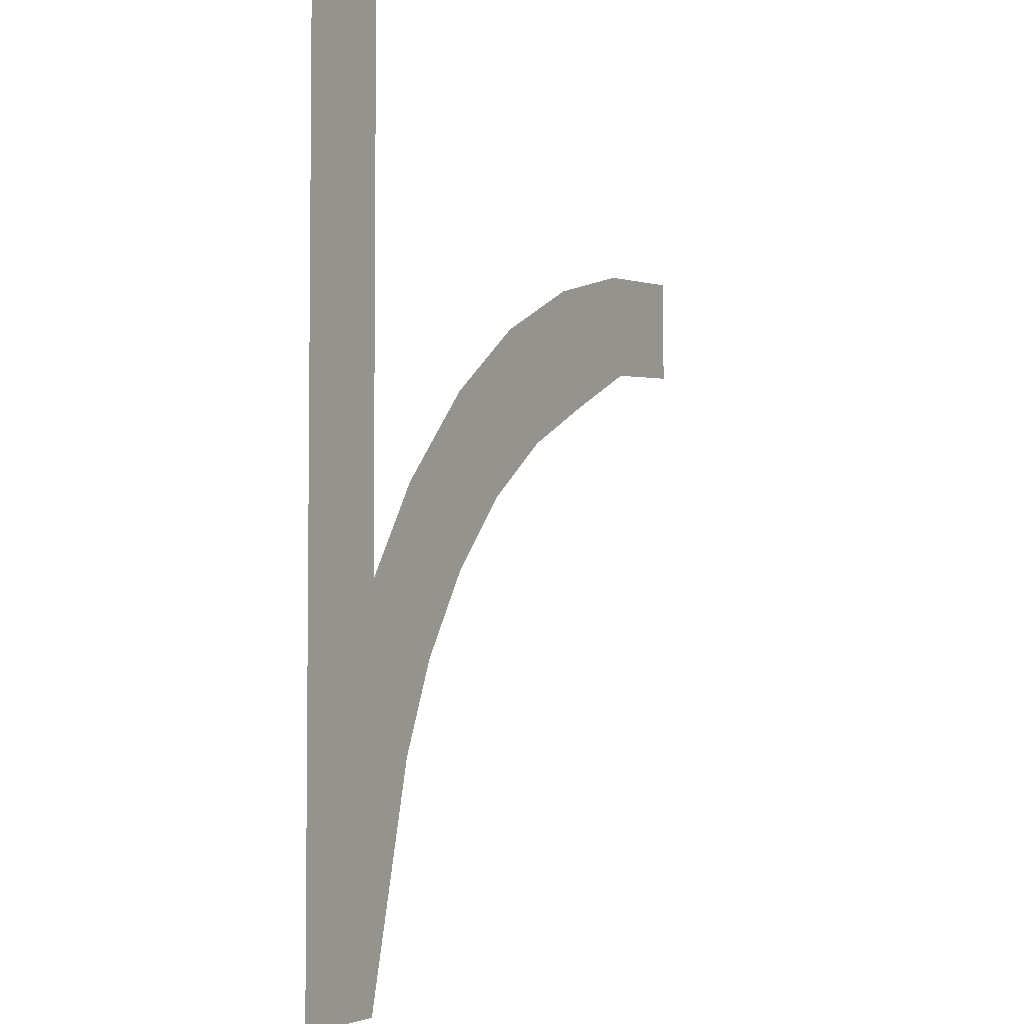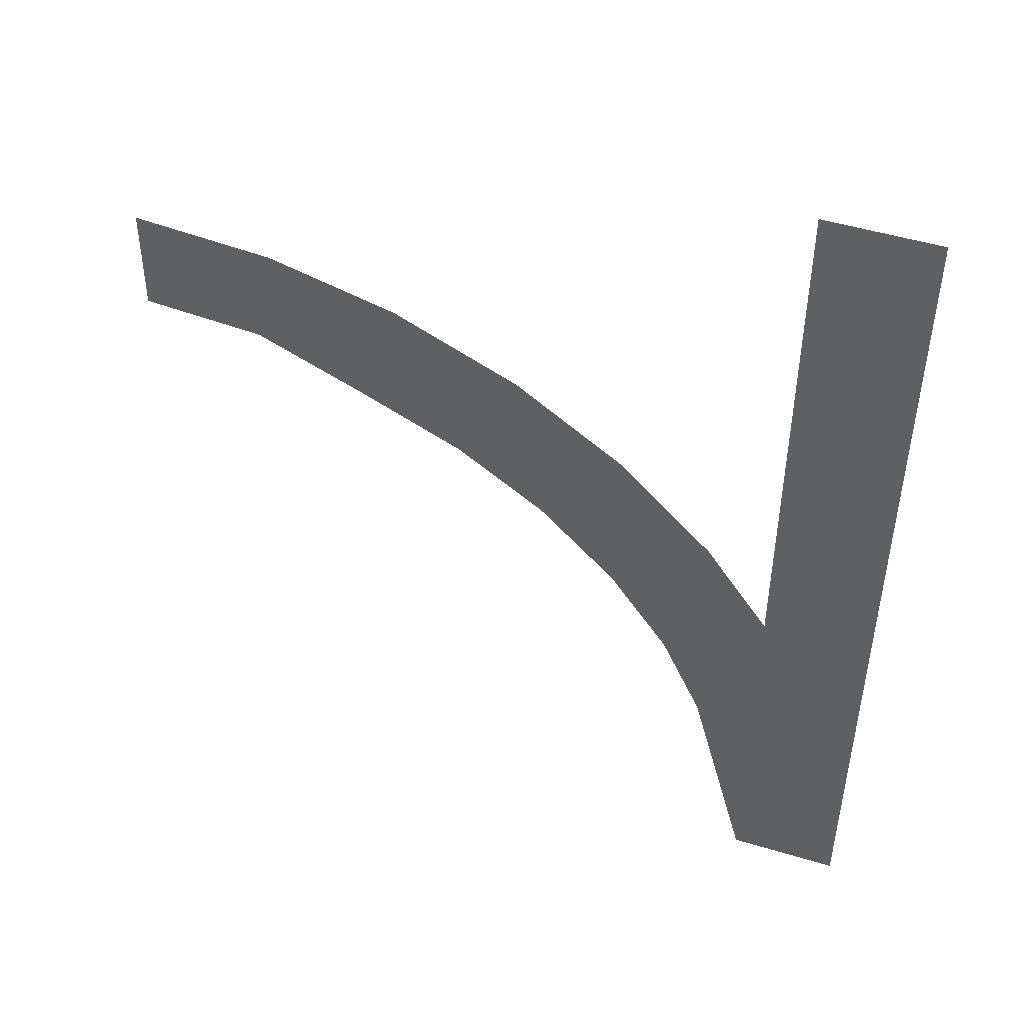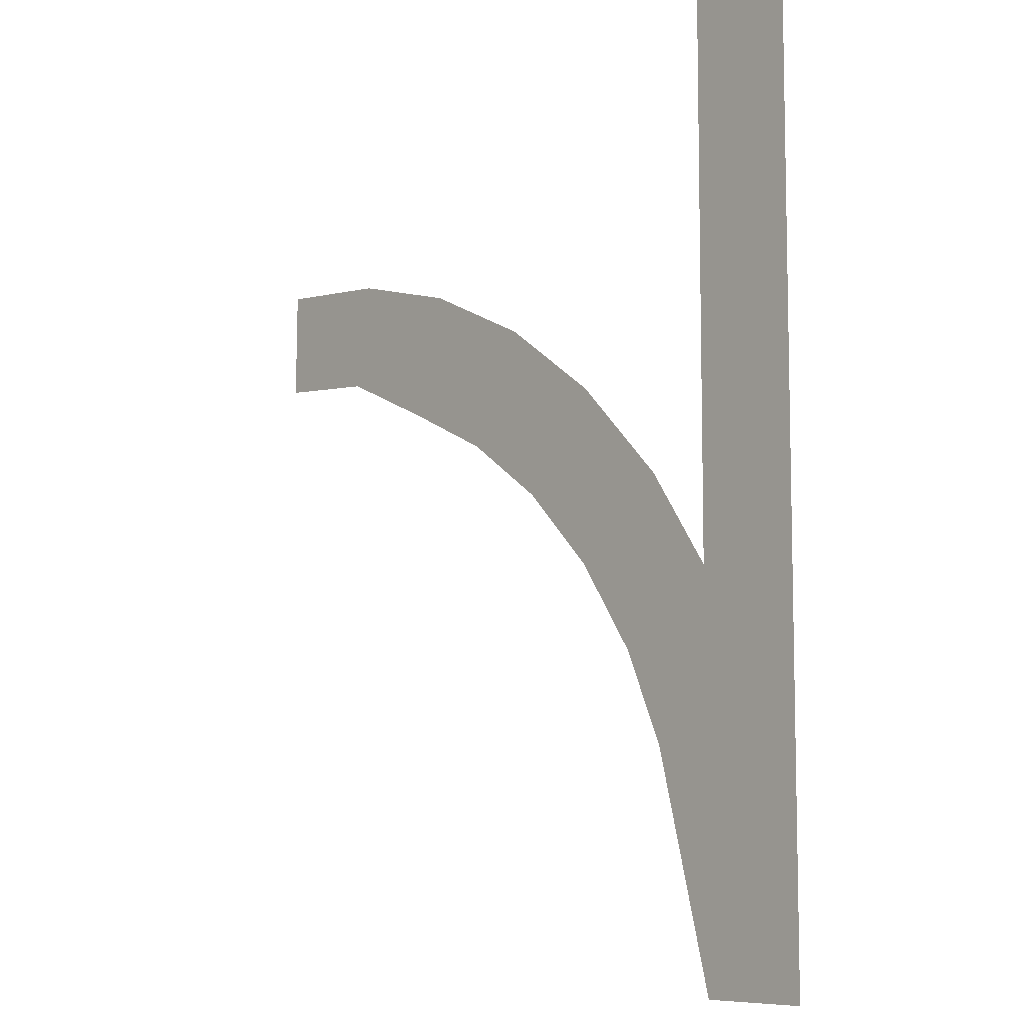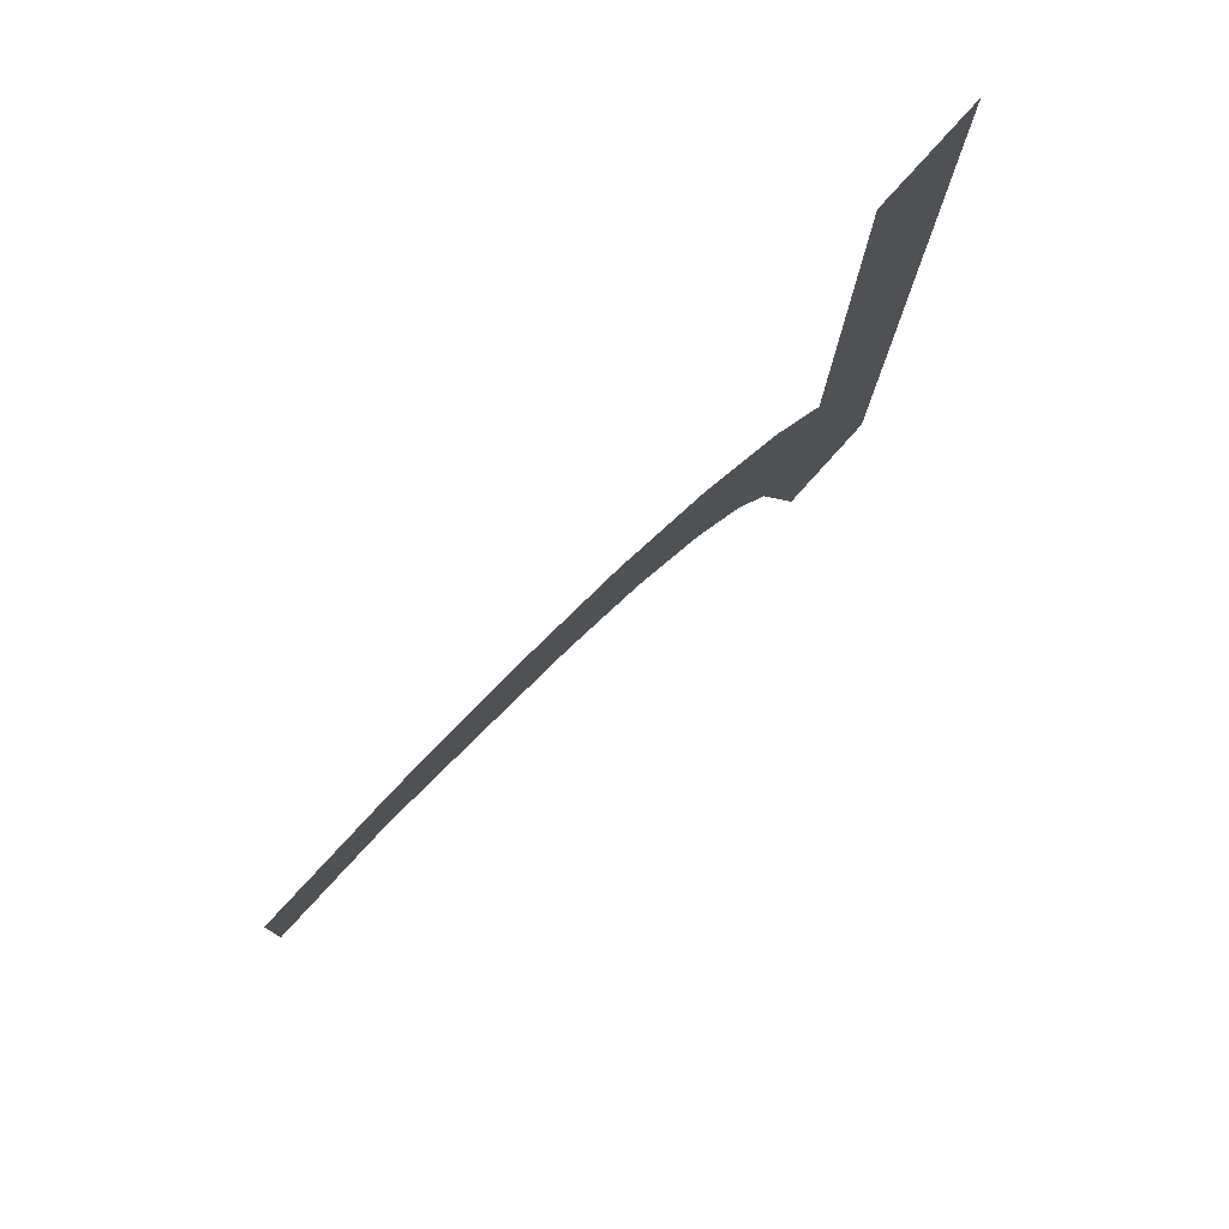
<metadata>
{"format":"obj","ext":"obj","renderer":"f3d","projection":"perspective","resolution":1024,"background":"white","views":[{"elev":-4.0,"azim":-62.3,"up":"+Z"},{"elev":48.9,"azim":-161.4,"up":"+Z"},{"elev":-8.1,"azim":-130.8,"up":"+Z"},{"elev":80.0,"azim":132.1,"up":"+Z"}]}
</metadata>
<code>
v    -392       0   -1031
v    -632       0   -1031
v    -632       0    1031
v    -392       0    1031
v    -510       0     -93
v    -510       0    -178
v    -514       0    -178
v    -514       0     -93
v    -510       0       0
v    -514       0       0
v    -514       0      85
v    -510       0      85
v    -510       0     263
v    -510       0     178
v    -514       0     178
v    -514       0     263
v    -510       0     429
v    -510       0     344
v    -514       0     344
v    -514       0     429
v    -510       0     597
v    -510       0     512
v    -514       0     512
v    -514       0     597
v    -510       0     765
v    -510       0     680
v    -514       0     680
v    -514       0     765
v    -510       0     931
v    -510       0     846
v    -514       0     846
v    -514       0     931
v    -510       0   -1024
v    -509       0    -958
v    -513       0    -958
v    -514       0   -1024
v    -504       0    -892
v    -497       0    -827
v    -501       0    -826
v    -508       0    -892
v    -487       0    -762
v    -475       0    -697
v    -479       0    -696
v    -491       0    -761
v    -459       0    -633
v    -463       0    -632
v    -445       0    -569
v    -441       0    -570
v    -420       0    -507
v    -424       0    -506
v    -397       0    -435
v    -393       0    -437
v    -412       0    -199
v    -204       0    -319
v    -309       0    -547
v    -371       0    -782
v    -367       0    -377
v    -370       0    -375
v    -341       0    -316
v    -338       0    -318
v    -250       0      34
v     -65       0    -119
v    -306       0    -260
v    -310       0    -258
v    -275       0    -201
v    -272       0    -203
v    -236       0    -148
v    -239       0    -146
v    -200       0     -93
v    -197       0     -95
v     -42       0     243
v     112       0      60
v    -156       0     -44
v    -159       0     -41
v    -116       0       9
v    -113       0       6
v     -61       0      61
v     -64       0      64
v     -16       0     109
v     -13       0     106
v     190       0     407
v     311       0     199
v      36       0     150
v      34       0     153
v      85       0     194
v      88       0     191
v     141       0     230
v     138       0     233
v     193       0     270
v     195       0     267
v     457       0     532
v     539       0     306
v     252       0     301
v     250       0     305
v     307       0     337
v     309       0     333
v     368       0     363
v     366       0     366
v     435       0     397
v     437       0     393
v     731       0     606
v     773       0     370
v     498       0     417
v     497       0     421
v     560       0     442
v     561       0     438
v     624       0     457
v     623       0     461
v     687       0     477
v     688       0     473
v    1028       0     632
v    1031       0     392
v     752       0     486
v     752       0     490
v     817       0     500
v     818       0     496
v     883       0     504
v     949       0     508
v     949       0     512
v     883       0     508
v     132       0      31
v     -36       0    -138
v    -168       0    -328
v     321       0     163
v    -267       0    -545
v     537       0     265
f 1 2 3 4
f 5 6 7 8
f 9 10 11 12
f 13 14 15 16
f 17 18 19 20
f 21 22 23 24
f 25 26 27 28
f 29 30 31 32
f 33 34 35 36
f 37 38 39 40
f 41 42 43 44
f 45 46 47 48
f 49 50 51 52
f 1 53 54 55 56
f 57 58 59 60
f 54 53 61 62
f 63 64 65 66
f 67 68 69 70
f 62 61 71 72
f 73 74 75 76
f 77 78 79 80
f 72 71 81 82
f 83 84 85 86
f 87 88 89 90
f 82 81 91 92
f 93 94 95 96
f 97 98 99 100
f 92 91 101 102
f 103 104 105 106
f 107 108 109 110
f 102 101 111 112
f 113 114 115 116
f 117 118 119 120
f 62 72 121 122
f 54 62 122 123
f 124 121 72 82
f 55 54 123 125
f 124 82 92 126
f 56 55 125
f 102 126 92

</code>
